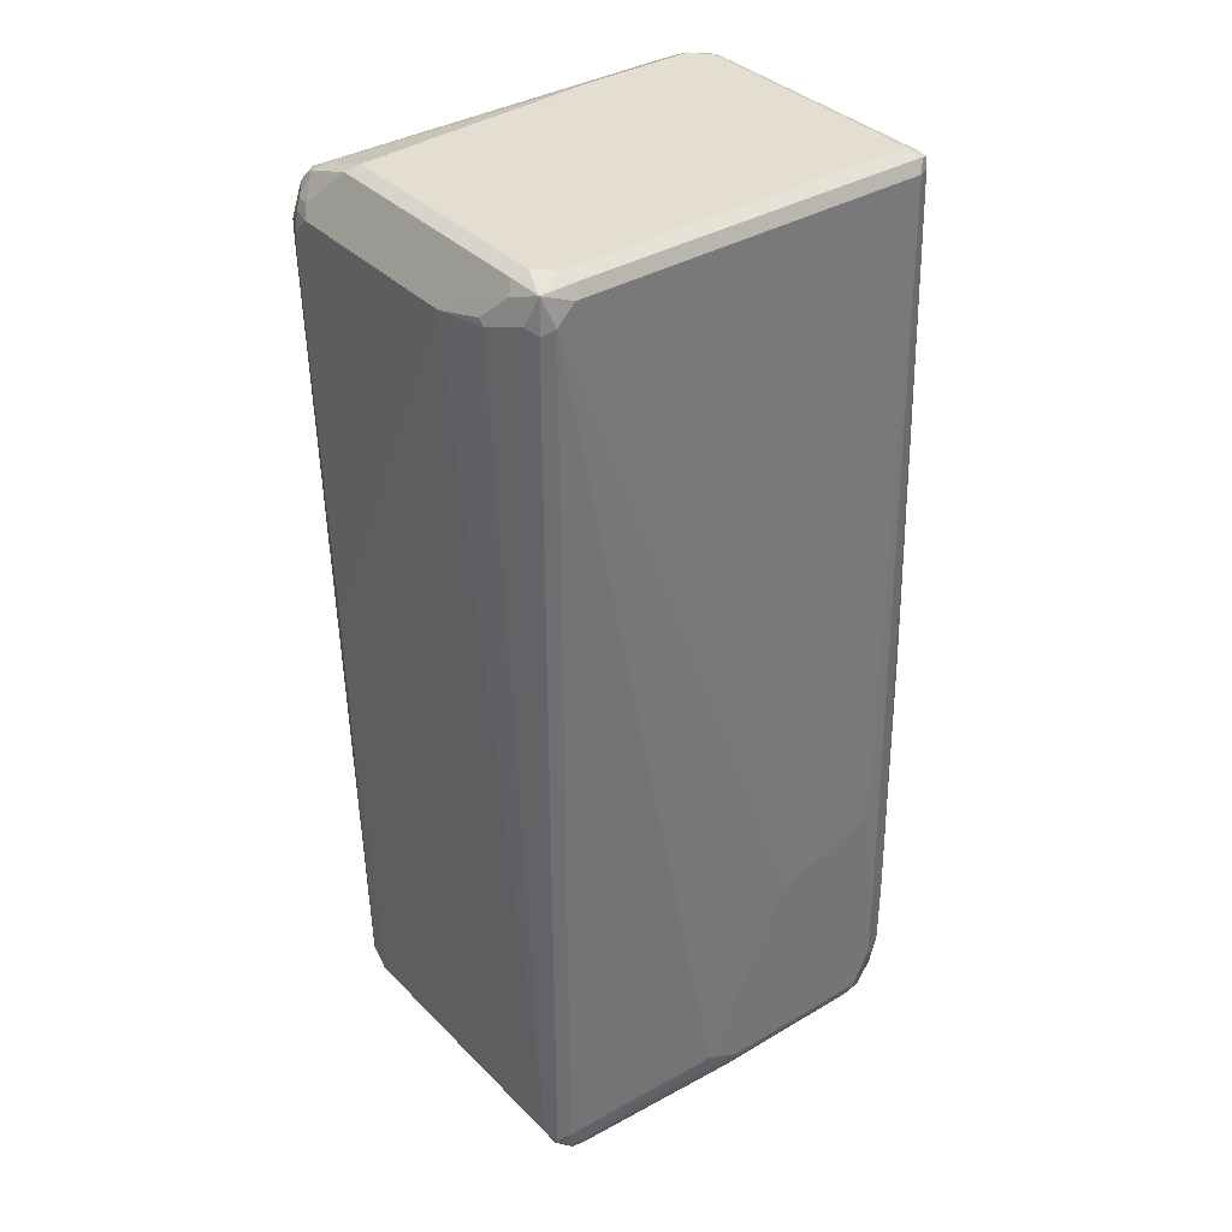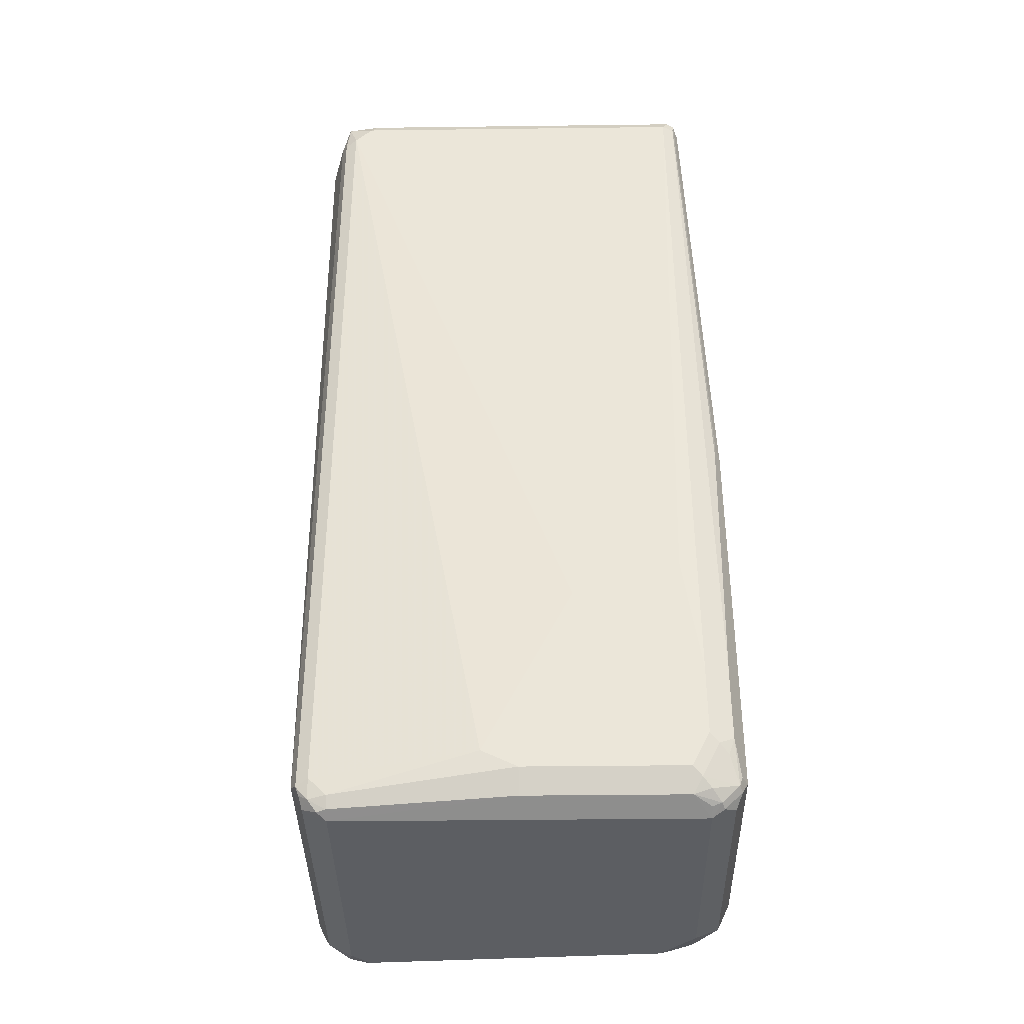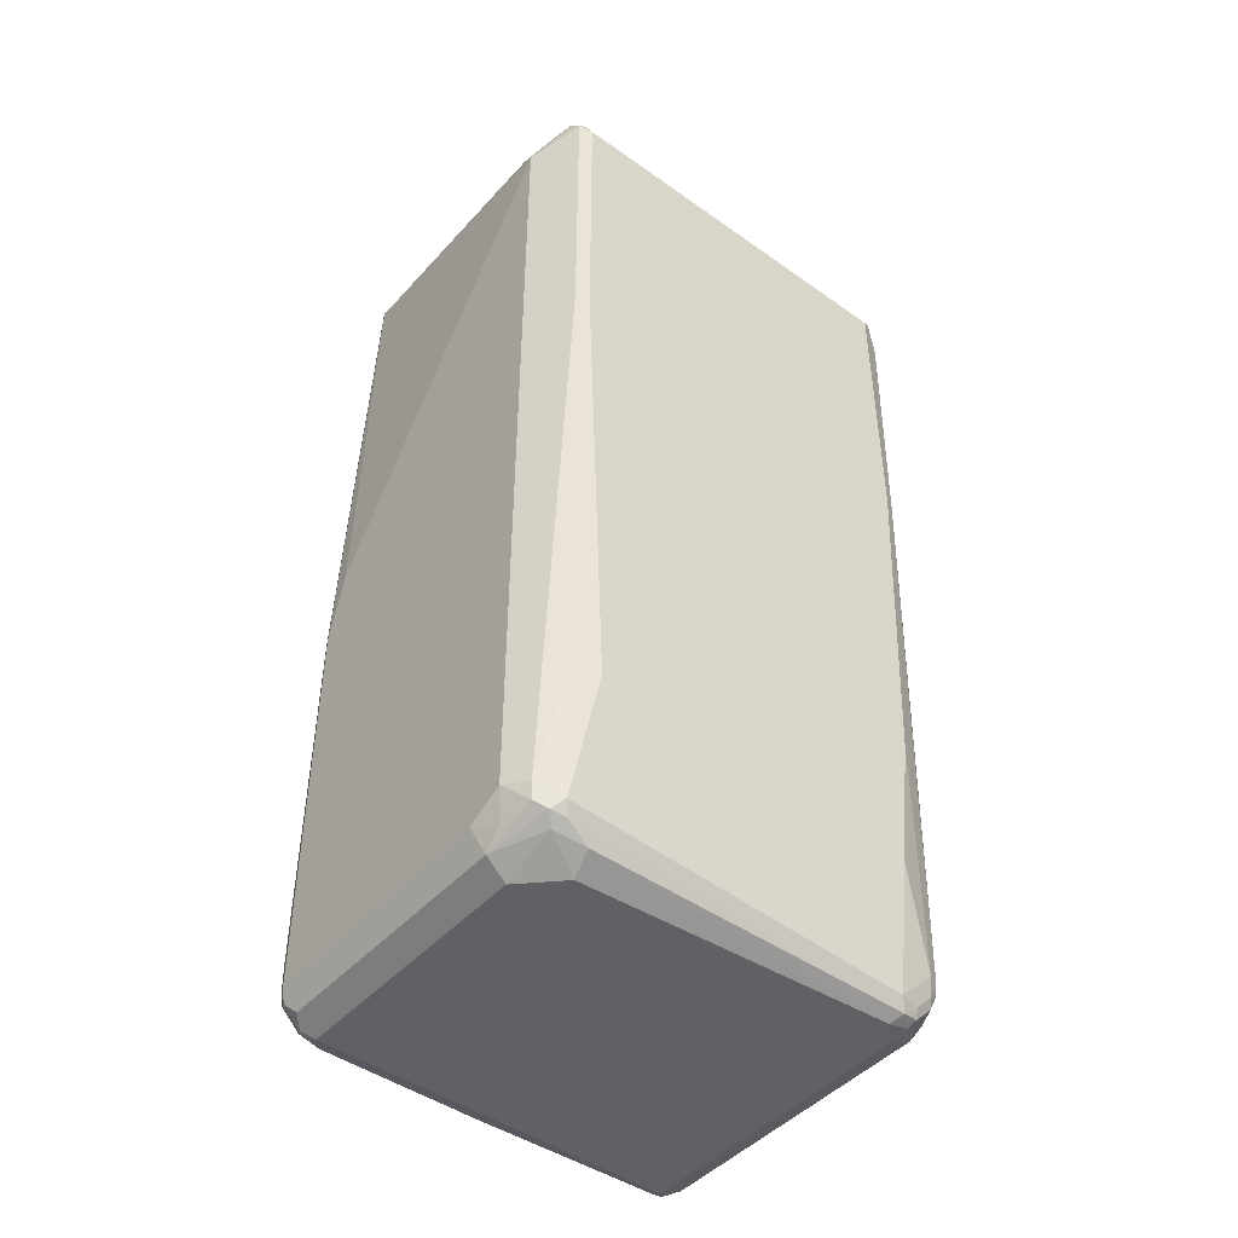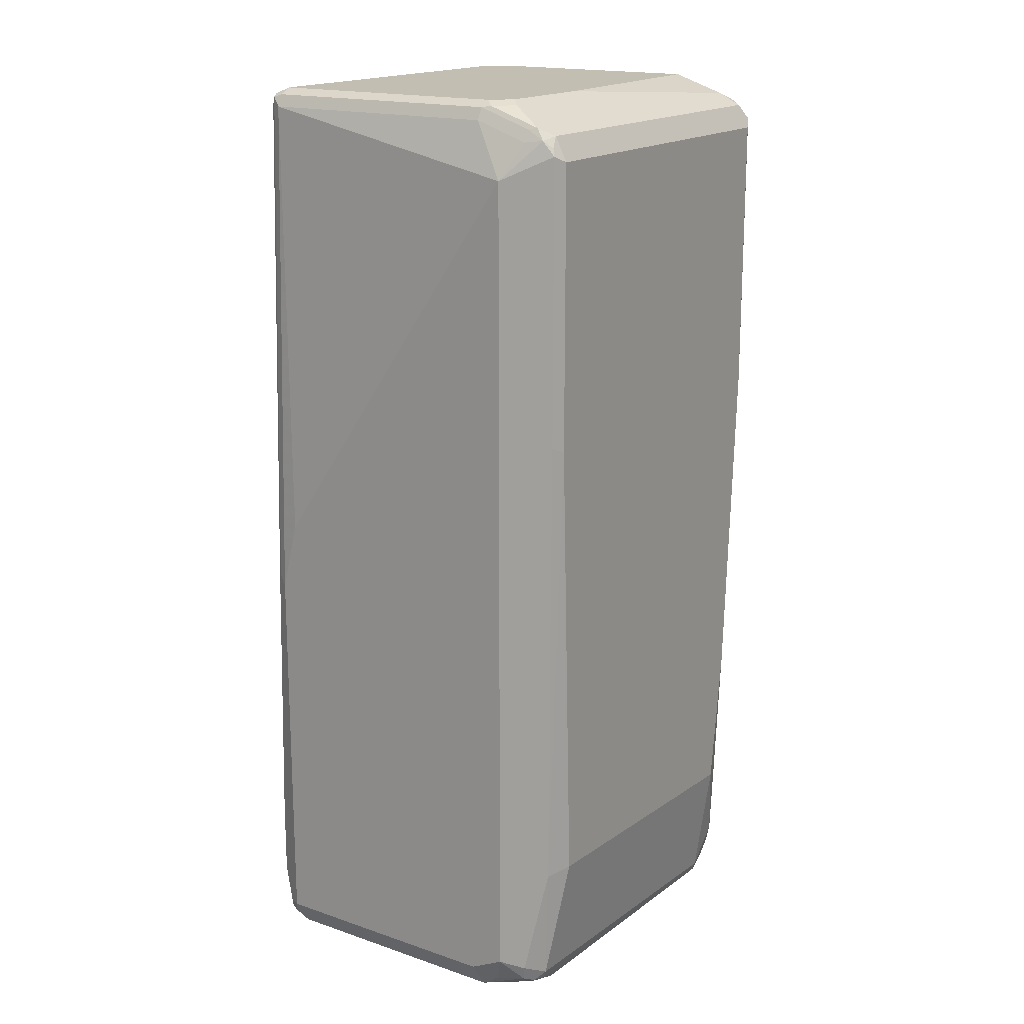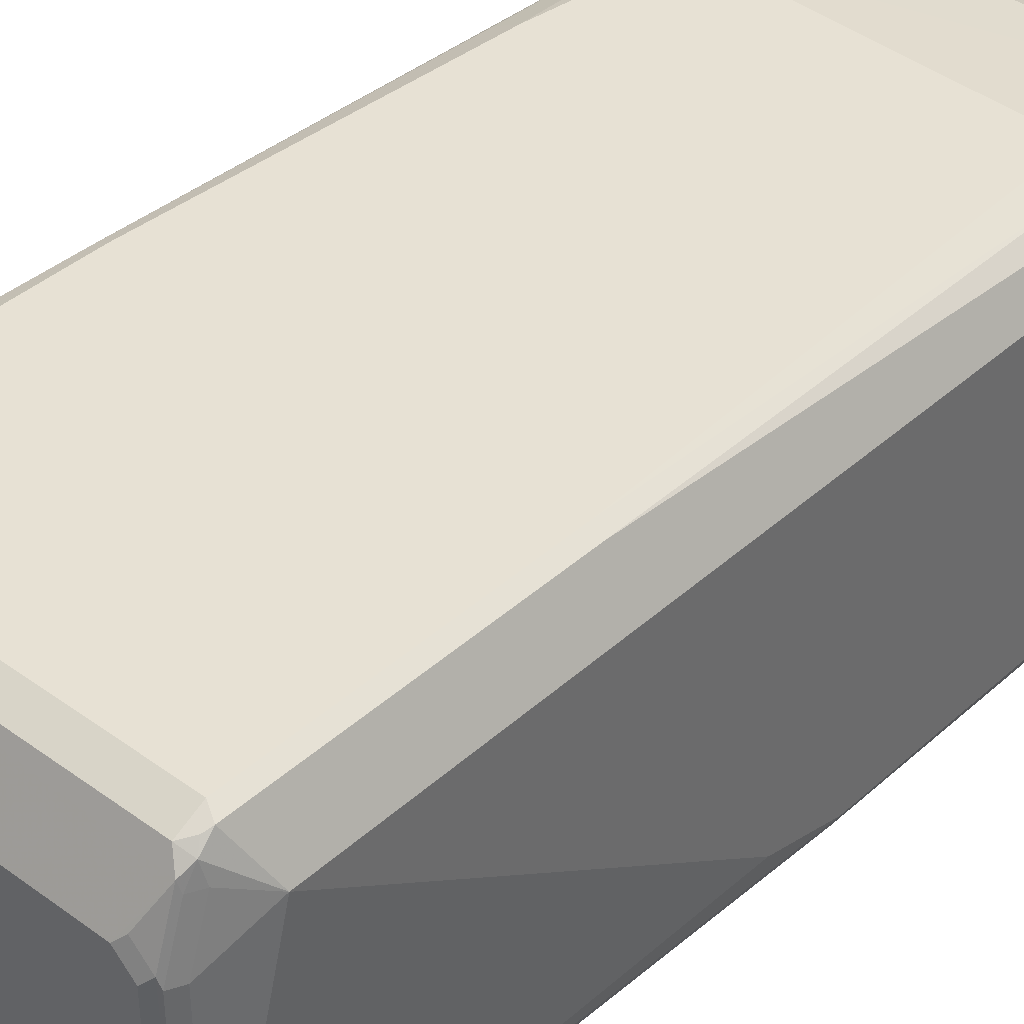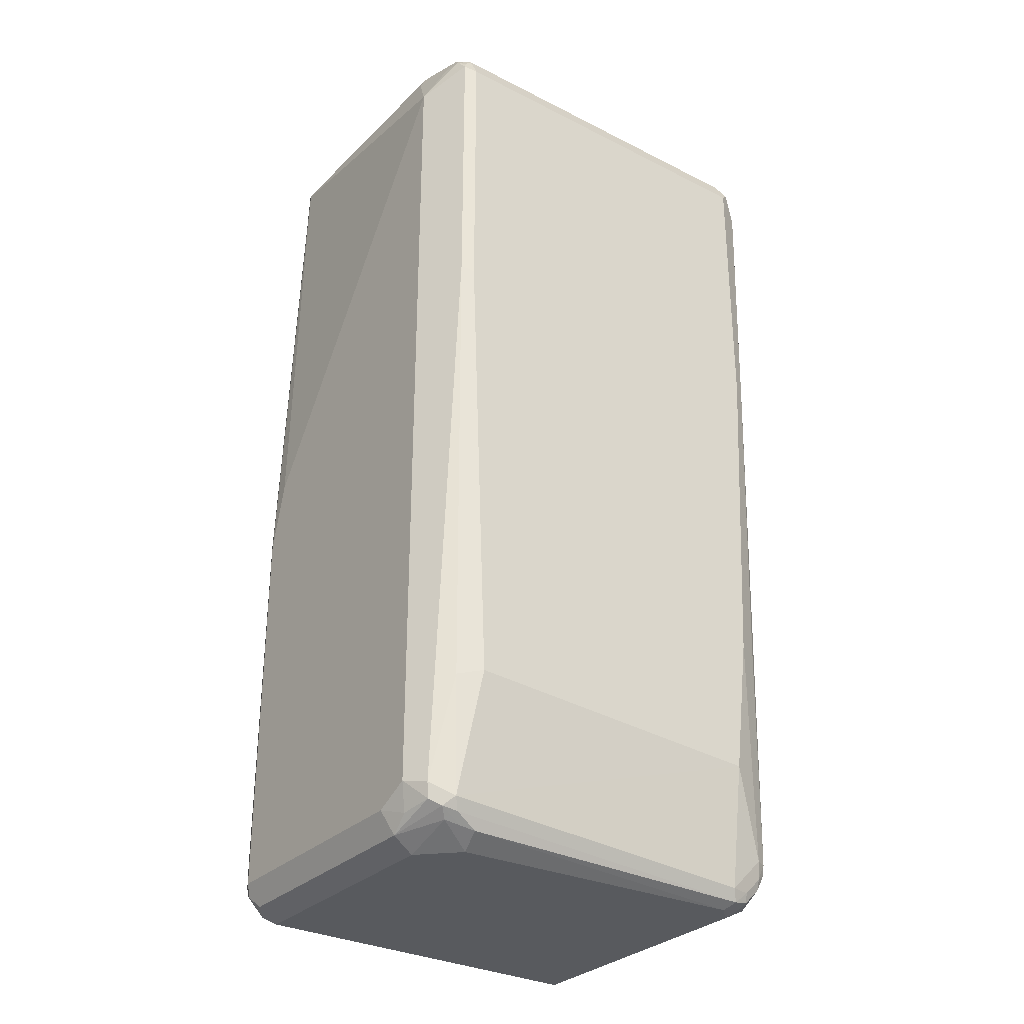
<metadata>
{"format":"obj","ext":"obj","renderer":"f3d","projection":"perspective","resolution":1024,"background":"white","views":[{"elev":36.0,"azim":142.2,"up":"+Y"},{"elev":-38.2,"azim":-179.1,"up":"+Y"},{"elev":-45.9,"azim":-39.2,"up":"+Y"},{"elev":17.4,"azim":-56.2,"up":"+Y"},{"elev":39.5,"azim":-138.0,"up":"+Z"},{"elev":-30.5,"azim":-36.2,"up":"+Y"}]}
</metadata>
<code>
v -0.3262 0.3728 -0.466
v -0.3314 0.3779 -0.5126
v -0.3314 0.3831 -0.5074
v -0.3366 0.3935 -0.5178
v -0.3417 0.4038 -0.5281
v -0.3469 0.4141 -0.5229
v -0.3262 0.3728 -0.2952
v -0.3262 0.01552 -0.2952
v -0.3417 -0.3883 -0.5437
v -0.3417 0.3883 -0.5437
v -0.334 0.3806 -0.5204
v -0.3495 0.4116 -0.5514
v -0.3573 0.4194 -0.5281
v -0.3469 0.4141 -0.321
v -0.3366 0.3935 -0.3003
v -0.3314 0.3831 -0.29
v -0.3301 0.3728 -0.2777
v -0.3262 0.3572 -0.2796
v -0.3262 0.3417 -0.2796
v -0.3417 -0.3728 -0.2796
v -0.3417 -0.3883 -0.2952
v -0.3456 -0.3961 -0.2874
v -0.3469 -0.3986 -0.5437
v -0.3495 -0.3999 -0.5514
v -0.3469 -0.3935 -0.554
v -0.3469 0.3831 -0.554
v -0.3573 0.3883 -0.5592
v -0.3599 0.4013 -0.5566
v -0.3728 0.4038 -0.5592
v -0.378 0.4141 -0.554
v -0.3728 0.4194 -0.5437
v -0.3573 0.4194 -0.3262
v -0.3469 0.3986 -0.2744
v -0.334 0.3806 -0.2757
v -0.3366 0.3572 -0.2589
v -0.3366 0.3417 -0.2589
v -0.3301 0.3339 -0.2718
v -0.3456 -0.3806 -0.2718
v -0.3534 -0.3961 -0.2718
v -0.3521 -0.409 -0.2952
v -0.3521 -0.409 -0.5437
v -0.3573 -0.4058 -0.5553
v -0.3573 -0.3883 -0.5592
v -0.4971 -0.3728 -0.5747
v -0.5281 -0.3106 -0.5747
v -0.5592 -0.2485 -0.5747
v -0.5747 -0.2174 -0.5747
v -0.6679 -0.1864 -0.5747
v -0.6834 0.4038 -0.5592
v -0.6886 0.4141 -0.554
v -0.6834 0.4194 -0.5437
v -0.5747 0.4194 -0.3107
v -0.3573 0.4038 -0.2796
v -0.3495 0.3961 -0.268
v -0.3456 0.3883 -0.2621
v -0.3495 0.3806 -0.2524
v -0.3573 0.1242 -0.2485
v -0.3469 0.1242 -0.2537
v -0.3469 -0.3728 -0.2693
v -0.3554 -0.3883 -0.268
v -0.3689 -0.4116 -0.2718
v -0.3709 -0.4155 -0.2796
v -0.3728 -0.4194 -0.2952
v -0.3728 -0.4194 -0.5437
v -0.3651 -0.4155 -0.5514
v -0.3728 -0.4141 -0.554
v -0.3728 -0.4038 -0.5592
v -0.5281 -0.3883 -0.5747
v -0.6834 -0.2951 -0.5747
v -0.6938 0.4038 -0.554
v -0.6951 0.4116 -0.5514
v -0.6912 0.4155 -0.3185
v -0.6834 0.4194 -0.3262
v -0.6938 0.4141 -0.5437
v -0.6679 0.4194 -0.3107
v -0.6912 0.3999 -0.2718
v -0.3573 0.3935 -0.2589
v -0.6834 0.3935 -0.2589
v -0.6834 0.3728 -0.2485
v -0.3573 0.3728 -0.2485
v -0.3728 -0.1709 -0.2485
v -0.3521 -0.1709 -0.2589
v -0.3573 -0.3728 -0.2641
v -0.3709 -0.4038 -0.268
v -0.3832 -0.4141 -0.2693
v -0.3884 -0.4194 -0.2796
v -0.6834 -0.4194 -0.5437
v -0.5281 -0.409 -0.5644
v -0.6757 -0.3961 -0.5708
v -0.6679 -0.3883 -0.5747
v -0.6834 -0.3572 -0.5747
v -0.6912 -0.365 -0.5708
v -0.7042 -0.2951 -0.5644
v -0.7093 -0.04655 -0.554
v -0.699 0.4038 -0.5437
v -0.699 0.4038 -0.3262
v -0.6938 0.4141 -0.3262
v -0.7106 -0.03875 -0.5514
v -0.7145 -0.04655 -0.5437
v -0.6757 0.4155 -0.3029
v -0.6938 0.3986 -0.2796
v -0.6951 0.3903 -0.2641
v -0.6912 0.3844 -0.2563
v -0.6938 0.3779 -0.2537
v -0.6834 0.1242 -0.2485
v -0.3884 -0.2951 -0.2485
v -0.3728 -0.3883 -0.2641
v -0.3884 -0.4038 -0.2641
v -0.6783 -0.3986 -0.2693
v -0.6576 -0.409 -0.2744
v -0.6524 -0.4194 -0.2952
v -0.7042 -0.409 -0.5385
v -0.6938 -0.4141 -0.5488
v -0.6912 -0.4116 -0.5553
v -0.6834 -0.4141 -0.554
v -0.6679 -0.409 -0.5644
v -0.6834 -0.4194 -0.3262
v -0.6834 -0.4038 -0.565
v -0.7067 -0.3961 -0.5553
v -0.7042 -0.3572 -0.5644
v -0.699 -0.3728 -0.565
v -0.7145 0.3572 -0.2952
v -0.7145 0.01552 -0.5281
v -0.699 0.3883 -0.2796
v -0.7145 -0.3883 -0.5437
v -0.6938 0.1294 -0.2537
v -0.6886 -0.2847 -0.2589
v -0.6679 -0.2796 -0.2485
v -0.6834 -0.3883 -0.2641
v -0.6912 -0.3961 -0.2718
v -0.6705 -0.4064 -0.277
v -0.6834 -0.4038 -0.2796
v -0.7093 -0.3986 -0.5488
v -0.7042 -0.409 -0.321
v -0.7093 -0.3883 -0.554
v -0.7145 -0.3728 -0.2952
v -0.7145 -0.3883 -0.3262
v -0.7042 -0.3779 -0.2744
v -0.6938 -0.3831 -0.2693
v -0.7016 -0.3909 -0.277
v -0.7067 -0.3961 -0.3029
f 1 2 3
f 71 99 95
f 72 100 75
f 72 75 73
f 72 74 97
f 72 97 101
f 72 101 76
f 72 76 100
f 75 100 76
f 76 101 102
f 76 102 78
f 76 78 77
f 78 102 103
f 78 103 79
f 79 103 104
f 79 104 126
f 79 126 105
f 81 106 83
f 87 134 112
f 87 117 134
f 87 115 116
f 87 114 115
f 87 113 114
f 87 112 113
f 71 98 99
f 86 110 111
f 85 109 110
f 85 129 109
f 85 108 129
f 84 107 108
f 84 108 85
f 83 106 107
f 85 110 86
f 88 116 89
f 71 97 74
f 71 95 96
f 57 106 81
f 57 81 58
f 58 81 82
f 58 82 59
f 59 82 81
f 59 81 83
f 59 83 60
f 60 83 107
f 60 107 84
f 61 84 85
f 61 85 62
f 62 86 63
f 62 85 86
f 63 86 111
f 63 111 117
f 63 117 87
f 63 87 64
f 70 98 71
f 70 94 98
f 70 93 94
f 69 93 70
f 69 92 93
f 69 91 92
f 71 96 97
f 68 88 89
f 66 68 67
f 66 88 68
f 65 88 66
f 64 88 65
f 64 116 88
f 64 87 116
f 68 89 90
f 57 128 106
f 89 116 118
f 89 119 92
f 111 132 117
f 112 133 113
f 112 134 137
f 112 137 125
f 112 125 133
f 113 133 119
f 113 119 114
f 114 118 116
f 114 116 115
f 114 119 118
f 117 132 134
f 119 125 135
f 119 135 120
f 119 120 121
f 119 133 125
f 120 135 125
f 126 136 138
f 136 140 138
f 136 141 140
f 136 137 141
f 134 141 137
f 134 140 141
f 130 134 132
f 111 131 132
f 130 140 134
f 130 139 138
f 129 139 130
f 127 129 128
f 127 139 129
f 127 138 139
f 126 138 127
f 130 138 140
f 89 118 119
f 110 131 111
f 109 130 131
f 89 92 91
f 89 91 90
f 92 120 93
f 92 119 121
f 92 121 120
f 93 120 125
f 93 125 99
f 93 99 94
f 94 99 98
f 95 122 96
f 95 99 123
f 95 123 122
f 96 124 101
f 96 101 97
f 96 122 124
f 99 125 137
f 99 137 136
f 109 129 130
f 106 108 107
f 106 129 108
f 106 128 129
f 105 127 128
f 105 126 127
f 109 131 110
f 104 136 126
f 102 122 104
f 102 124 122
f 102 104 103
f 101 124 102
f 99 122 123
f 99 136 122
f 104 122 136
f 57 105 128
f 130 132 131
f 57 80 79
f 12 26 27
f 12 27 28
f 12 28 29
f 12 29 30
f 12 30 31
f 12 31 13
f 13 31 51
f 13 51 73
f 13 73 75
f 13 75 52
f 13 52 32
f 14 32 33
f 14 33 15
f 15 33 16
f 16 34 17
f 16 33 34
f 17 34 35
f 24 41 42
f 23 41 24
f 22 41 23
f 22 40 41
f 22 39 40
f 22 38 39
f 10 12 11
f 20 22 21
f 19 38 20
f 19 37 38
f 19 36 37
f 18 36 19
f 18 35 36
f 17 35 18
f 20 38 22
f 24 42 25
f 10 26 12
f 9 25 26
f 57 79 105
f 1 3 4
f 1 4 5
f 1 5 6
f 1 6 14
f 1 14 7
f 1 7 18
f 1 18 19
f 1 19 8
f 1 8 9
f 1 9 2
f 2 10 11
f 2 11 3
f 2 9 10
f 3 11 4
f 4 11 12
f 4 12 5
f 9 24 25
f 9 23 24
f 9 22 23
f 9 21 22
f 8 21 9
f 8 20 21
f 9 26 10
f 8 19 20
f 7 17 18
f 7 16 17
f 7 15 16
f 6 12 13
f 6 13 32
f 5 12 6
f 7 14 15
f 25 42 43
f 6 32 14
f 25 27 26
f 41 65 42
f 42 66 67
f 42 67 43
f 42 65 66
f 43 67 44
f 44 67 68
f 44 68 90
f 44 90 91
f 44 91 69
f 44 69 48
f 44 48 47
f 44 47 46
f 44 46 45
f 48 69 49
f 49 70 71
f 49 71 50
f 49 69 70
f 56 80 57
f 25 43 27
f 56 79 80
f 56 78 79
f 56 77 78
f 55 77 56
f 41 64 65
f 54 77 55
f 52 77 53
f 52 76 77
f 52 75 76
f 51 71 74
f 51 72 73
f 50 71 51
f 53 77 54
f 40 64 41
f 51 74 72
f 40 62 63
f 32 53 33
f 40 63 64
f 30 51 31
f 30 50 51
f 29 50 30
f 29 49 50
f 33 53 54
f 29 48 49
f 27 47 29
f 27 46 47
f 27 45 46
f 27 44 45
f 27 43 44
f 27 29 28
f 29 47 48
f 33 54 55
f 32 52 53
f 34 55 35
f 40 61 62
f 39 61 40
f 39 84 61
f 39 60 84
f 38 59 60
f 33 55 34
f 36 38 37
f 38 60 39
f 36 58 59
f 36 57 58
f 36 56 57
f 35 56 36
f 35 55 56
f 36 59 38

</code>
